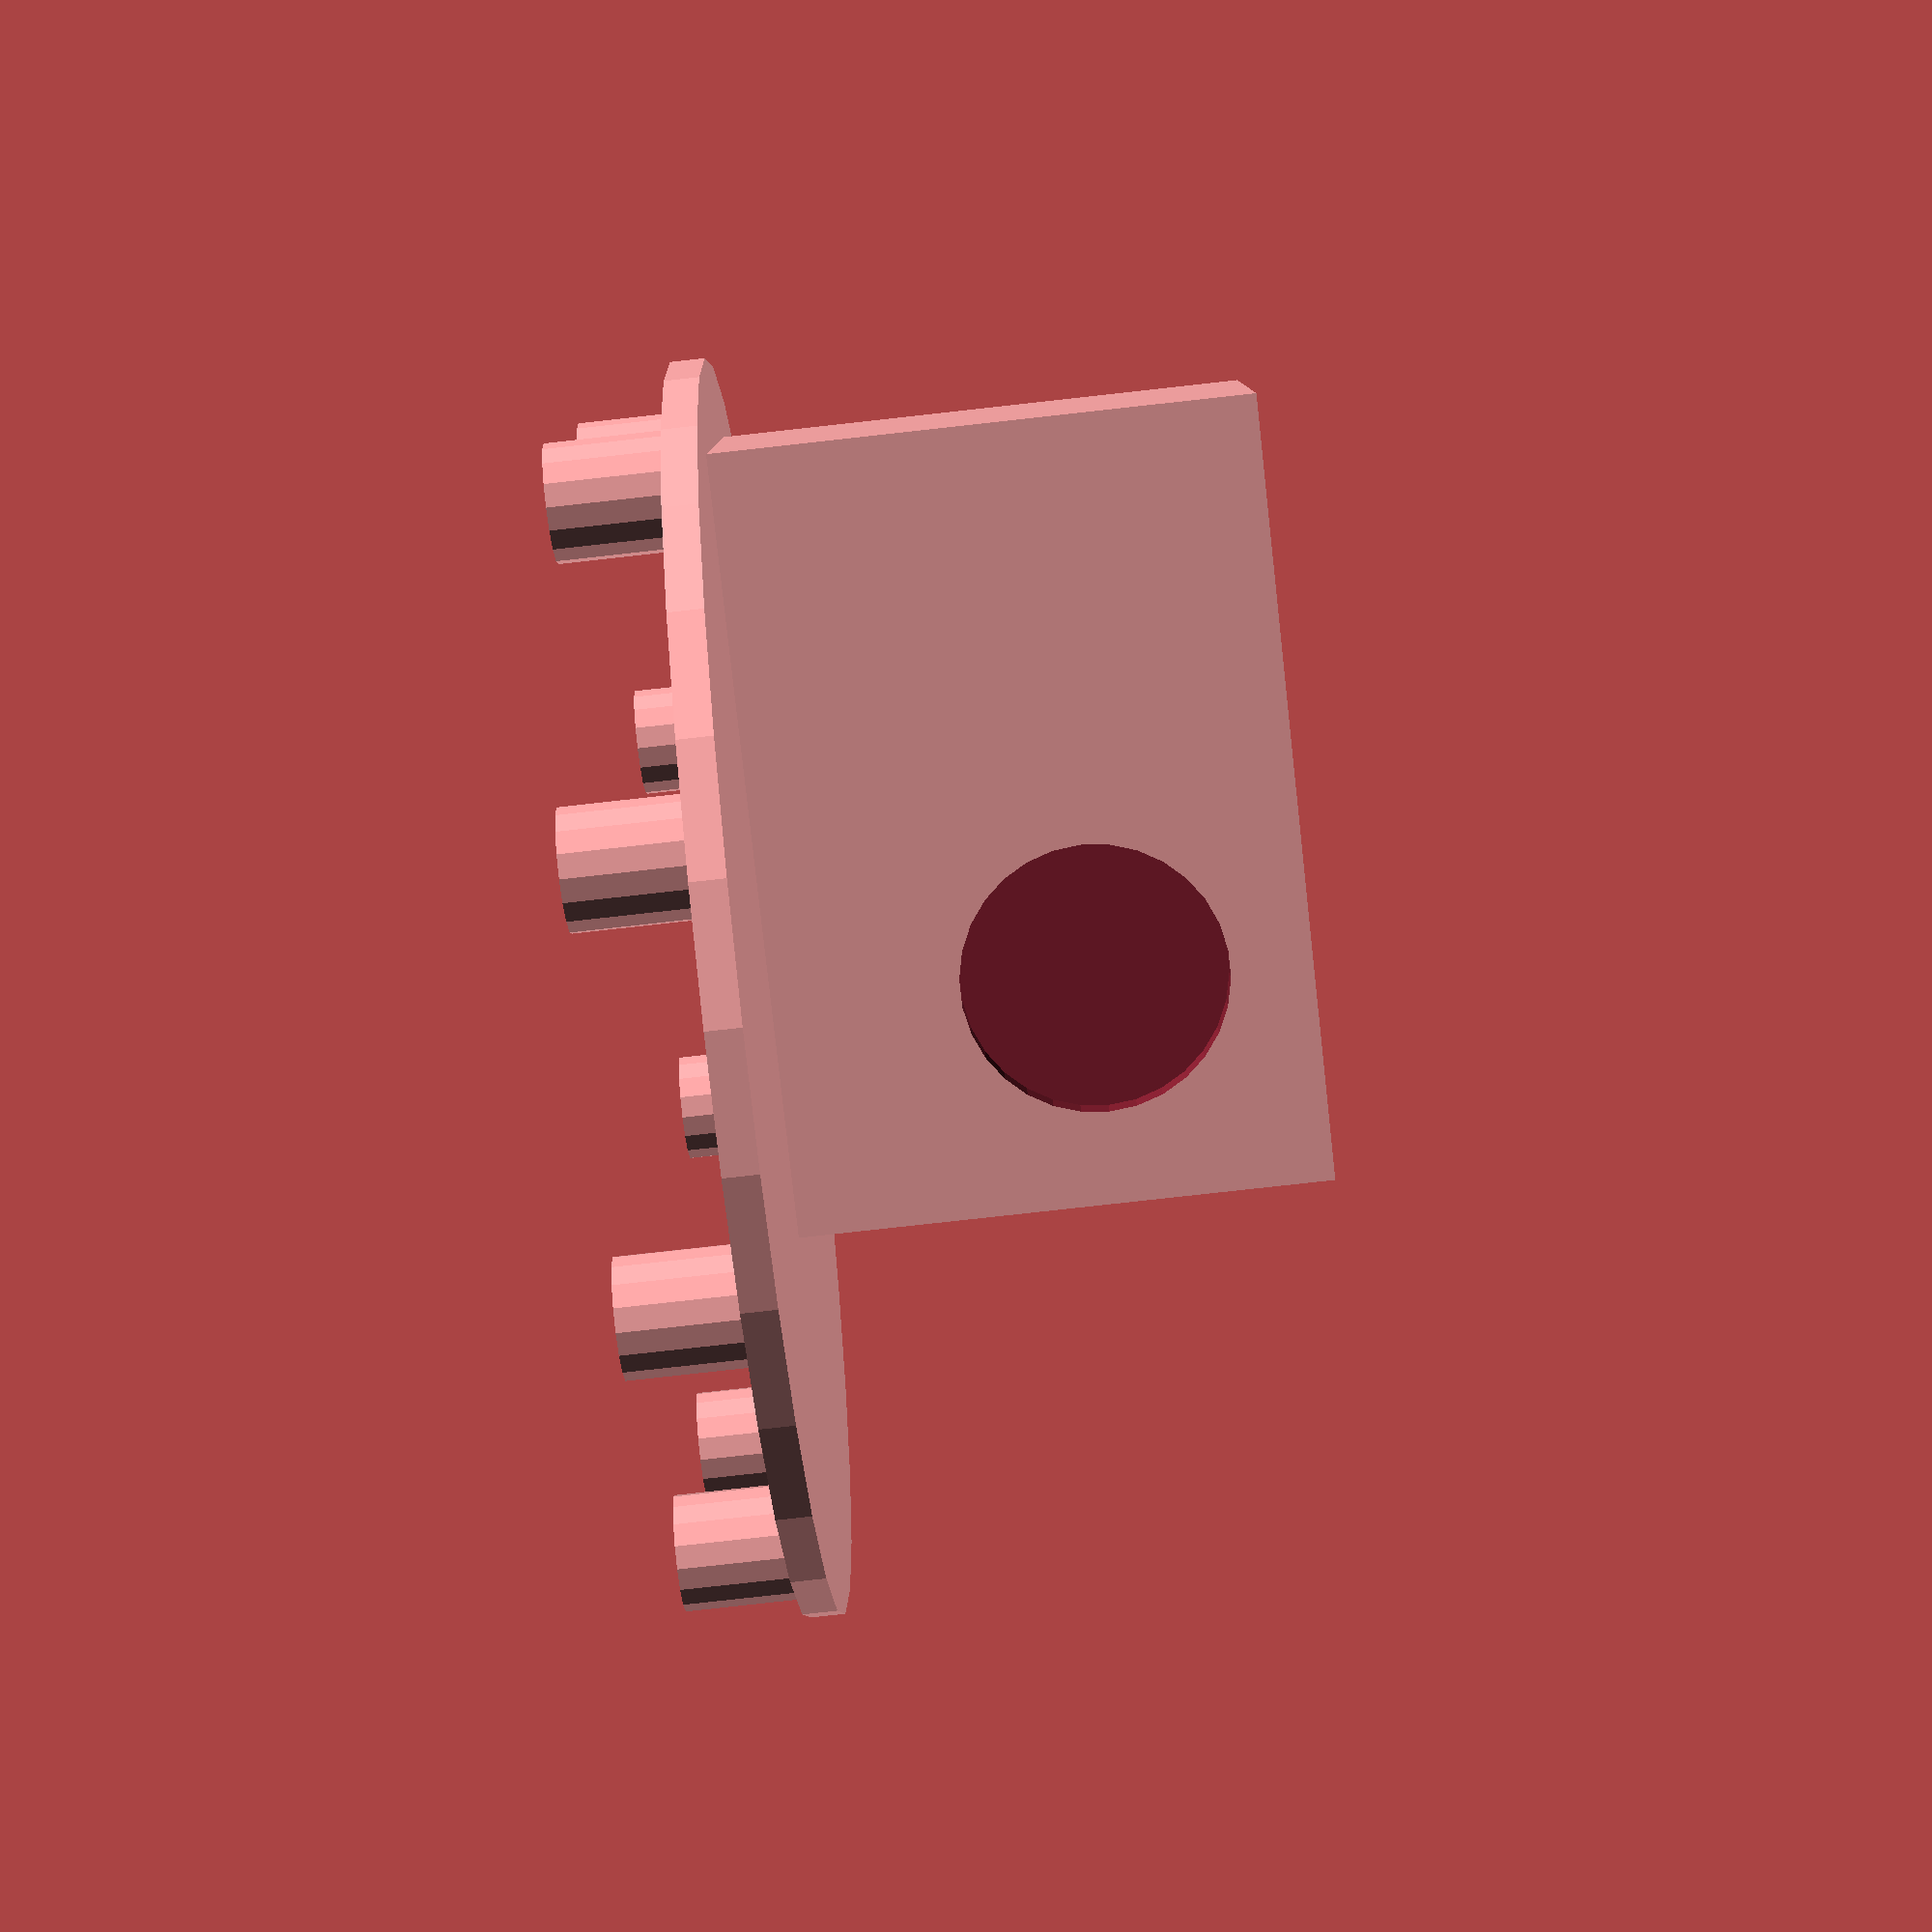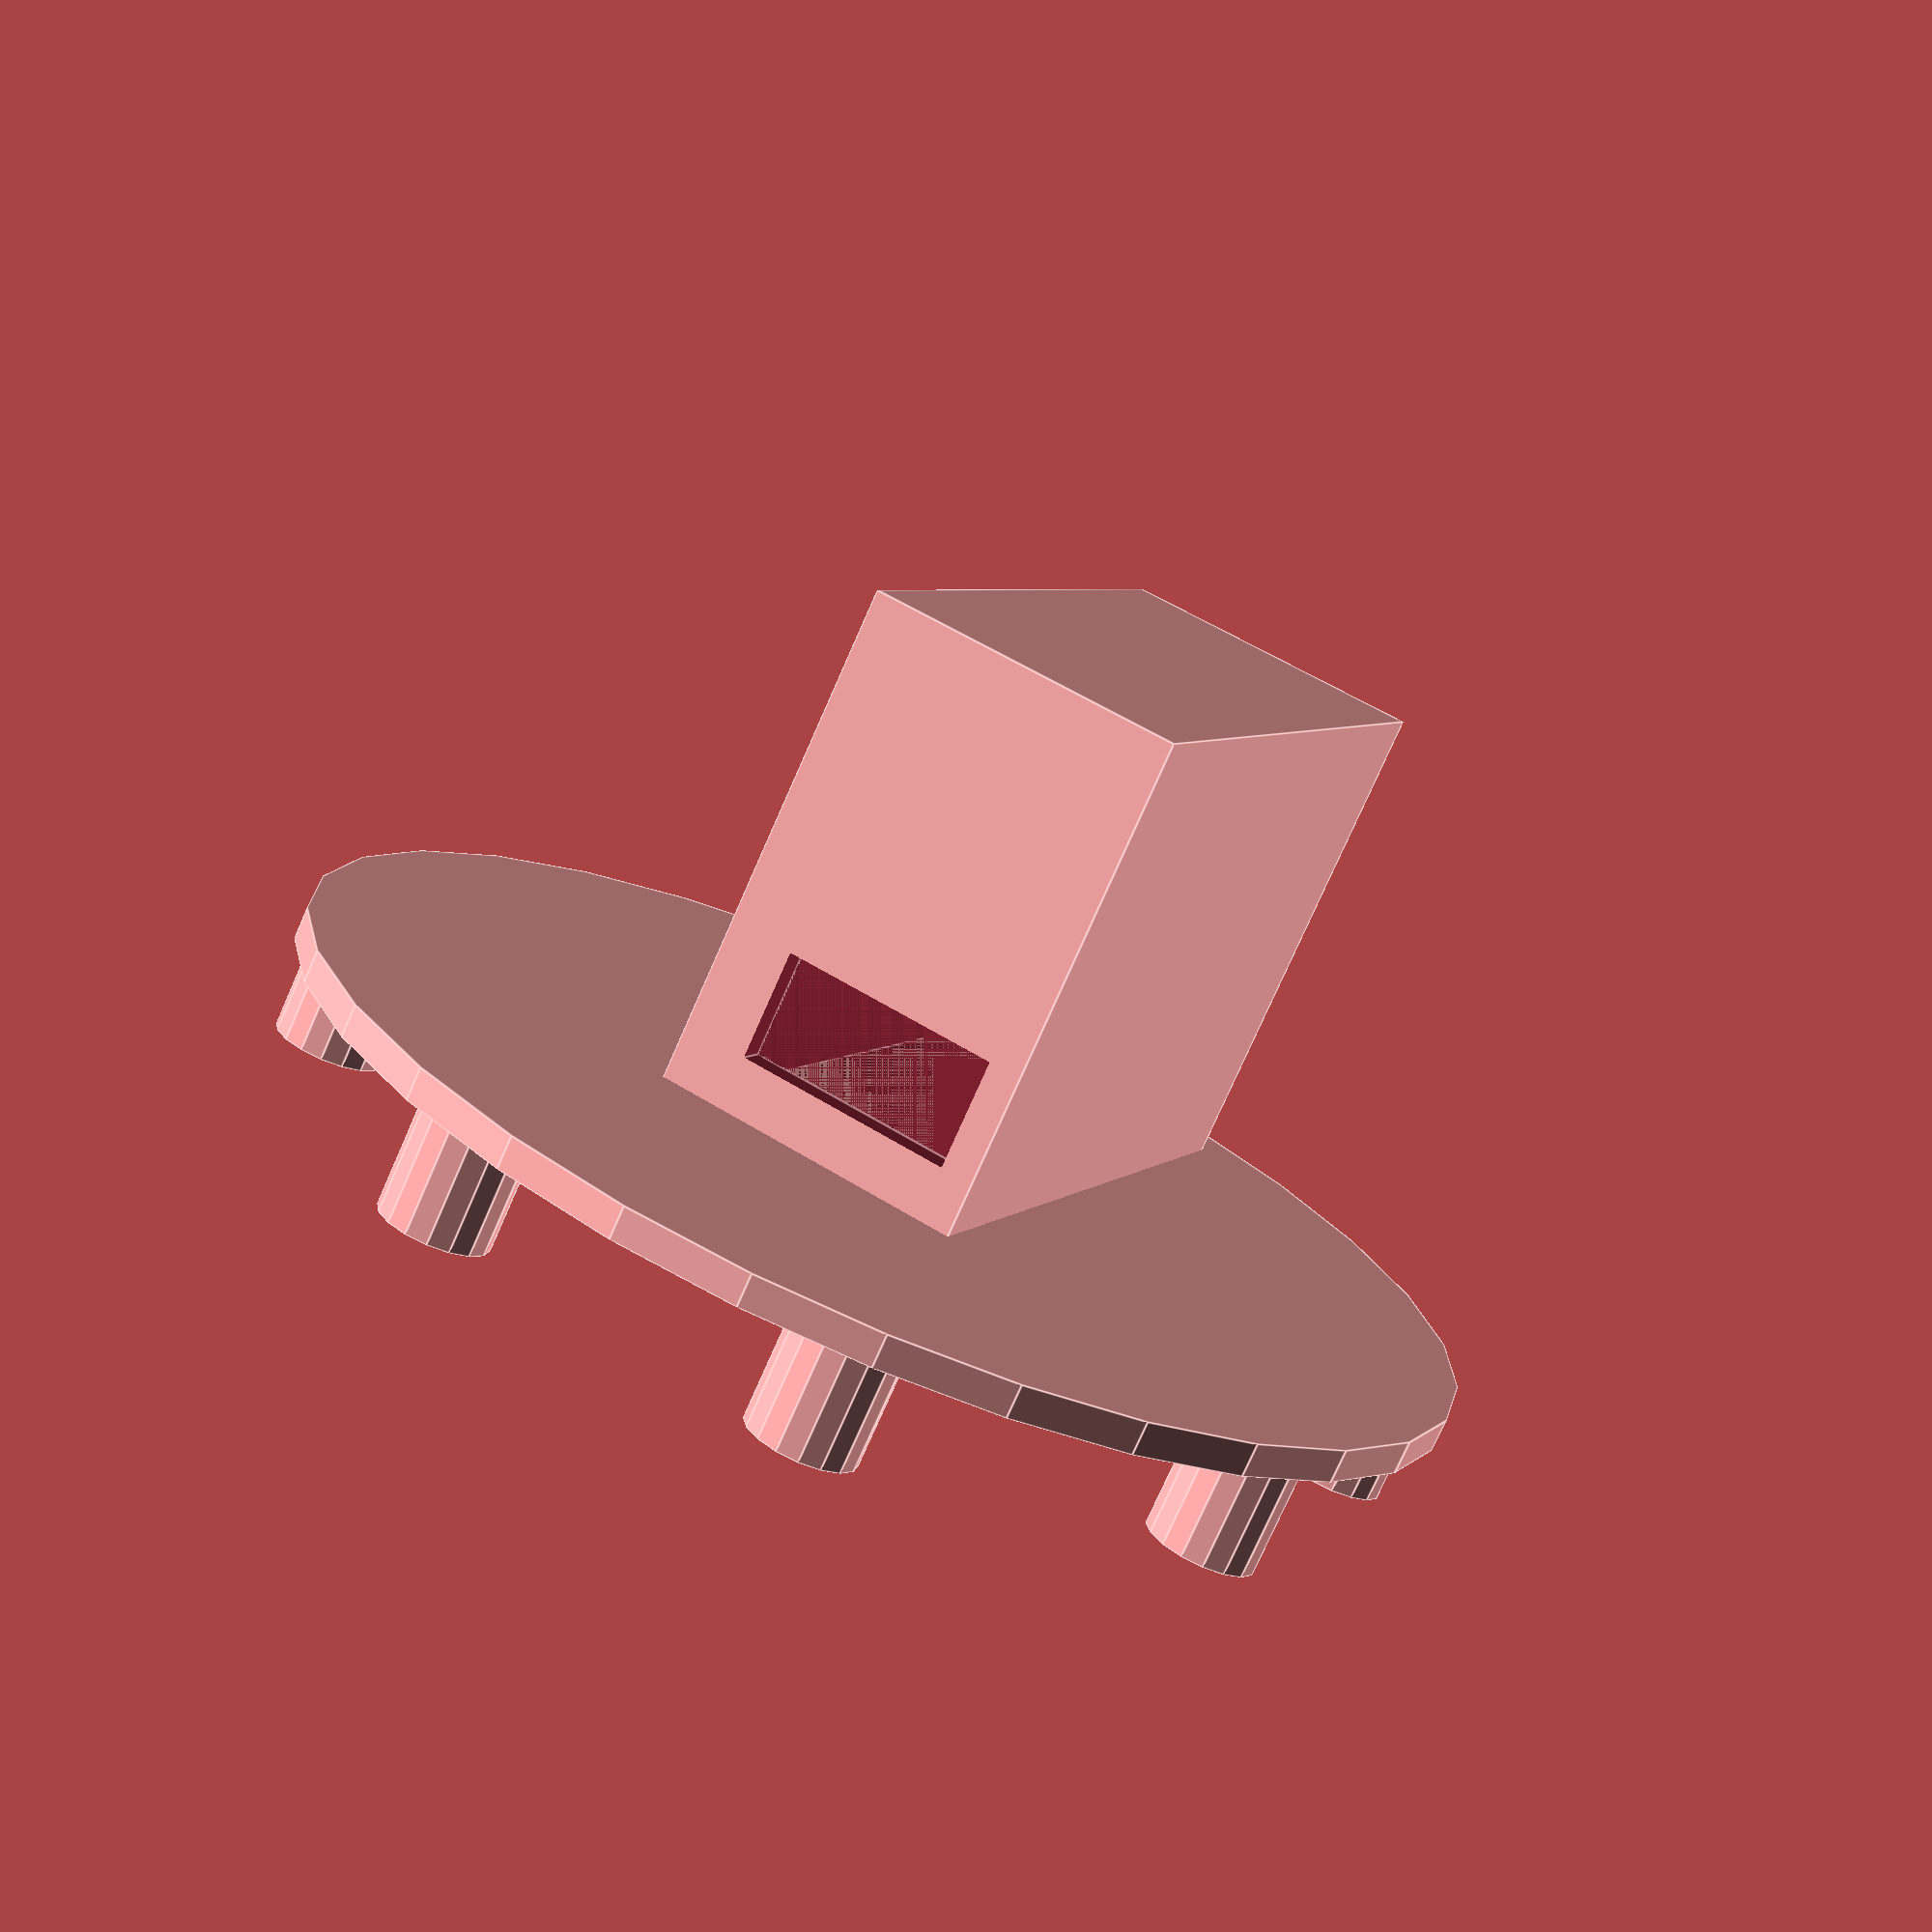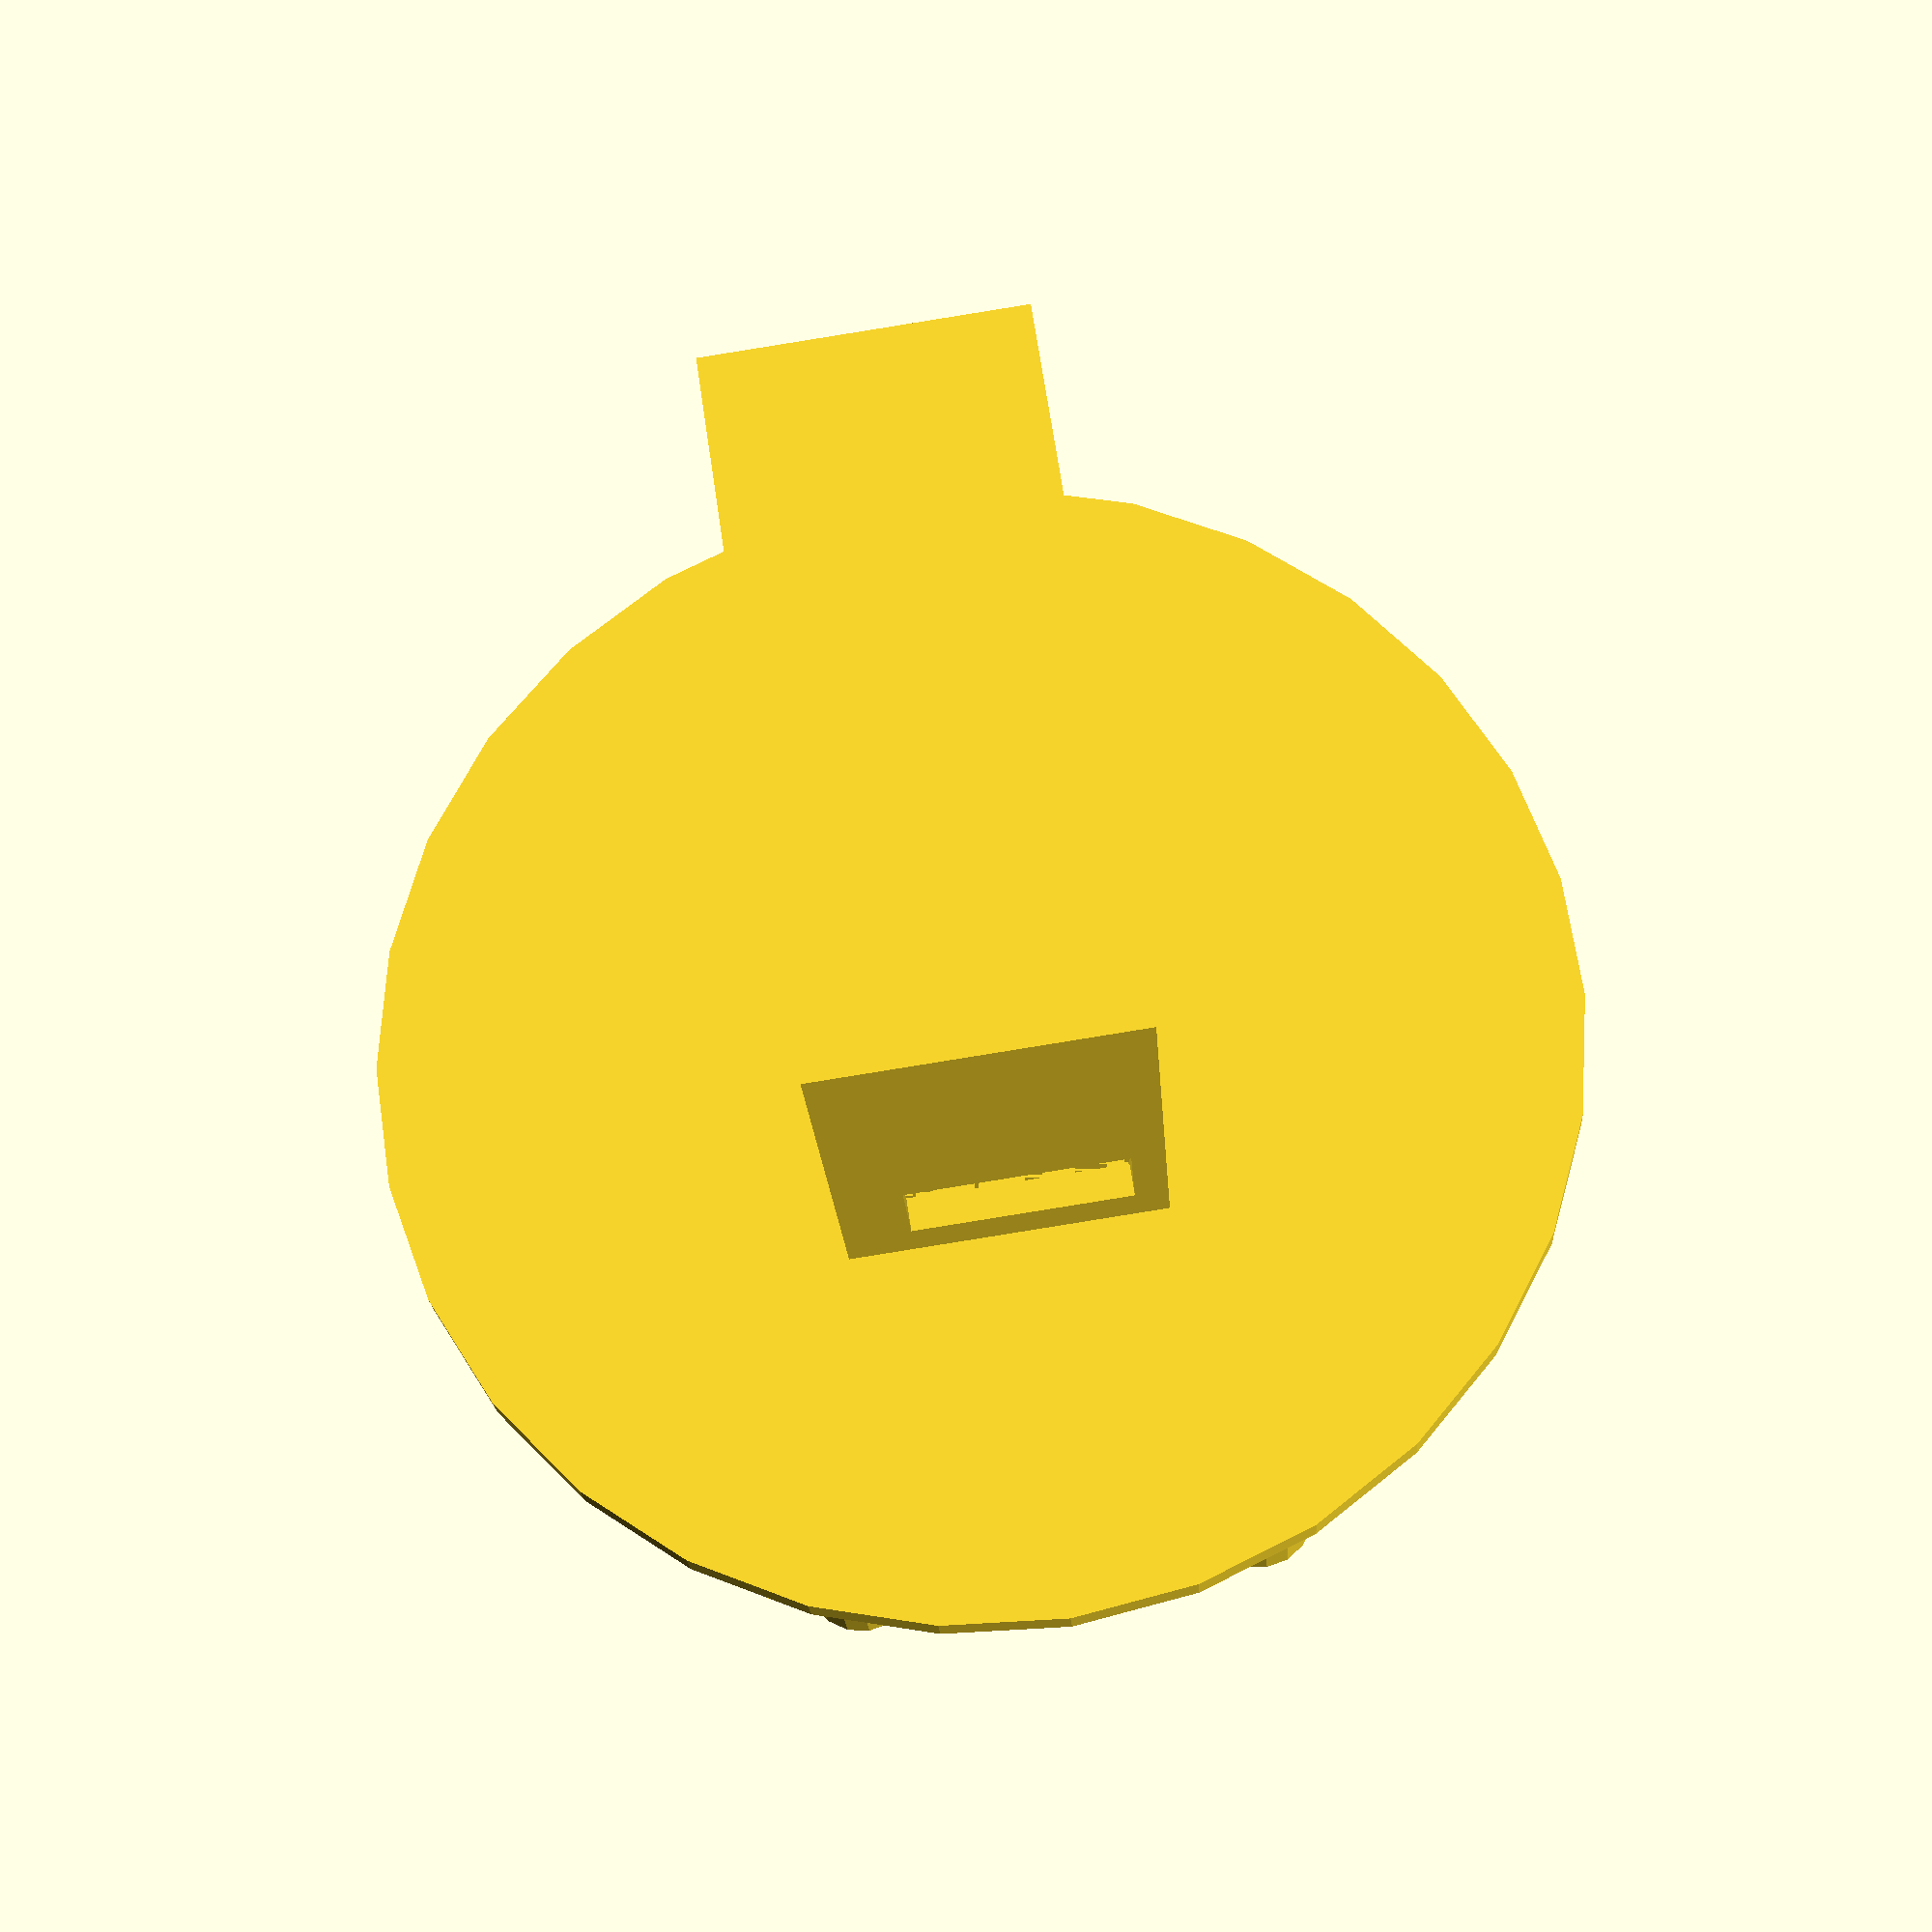
<openscad>
	
	//I have added 2mm to camera dimensions to allow for padding
	//to be inserted
	cameraLength=61;
	cameraWidth=23;
	cameraHeight=43;

	cameraLenseHeight=8;
	cameraLenseDiameter=23;

	baseSupportDiameter=10;
	baseSupportHeight=10;
	baseSupportScrewDiameter=4.5;
	
	//Thickness of walls. Increase to make stronger
	wallThickness=3;

//model of camera
module hero3()
{


	//body of camera
	cube([cameraLength,cameraWidth,cameraHeight],true);

	//lense of camera
	//*temp*located 27.5mm from the bottom and 44.5mm from the left edge	
	translate([-(44.5-cameraLength/2),cameraWidth/2,27.5-cameraHeight/2])
	rotate([-90,0,0])
	cylinder(cameraLenseHeight,cameraLenseDiameter/2,cameraLenseDiameter/2);
}

//space needed for usb plug
module usbPlugCutout()
{
	usbPlugLength=10;
	usbPlugWidth=20;
	usbPlugHeight=10;

//	rotate([180,0,0])s
	//usb plug locate 5mm from front and 10mm from bottom
	translate([-cameraLength/2-usbPlugLength/2,-(usbPlugWidth/2-cameraWidth/2+3),10-cameraHeight/2])
	cube([usbPlugLength,usbPlugWidth,usbPlugHeight],true);
}

module case()
{
	cube([cameraLength+wallThickness*2,cameraWidth+wallThickness*2,cameraHeight+wallThickness*2],true);

}

//base to mount to top plate of hornet 460
module bracketBase()
{


	//standoffs to allow flight controller to fit underneath
	rotate([0,0,0])
	translate([90/2,0,0])
	mountingHolePairs();
	
	rotate([0,0,90])
	translate([90/2,0,0])
	mountingHolePairs();

	rotate([0,0,180])
	translate([90/2,0,0])
	mountingHolePairs();

	rotate([0,0,270])
	translate([90/2,0,0])
	mountingHolePairs();
	
	//base of camera mounting plate
	translate([0,0,baseSupportHeight])
	cylinder(wallThickness,90/2+baseSupportDiameter,90/2+baseSupportDiameter);


}
//used in bracketBase()
module mountingHolePairs()
{
	//holes in top plate for screwing this contraption to are located
	//in pairs at 36mm hole centers.
	//these pairs are located 90mm apart	
	//need to look at top support with a ruler for this to make sense
	translate([0,36/2,0])
	difference()
	{
	cylinder(baseSupportHeight,baseSupportDiameter/2,baseSupportDiameter/2);
	//hole for screw thread to be tapped into
	cylinder(baseSupportHeight,baseSupportScrewDiameter/2,baseSupportScrewDiameter/2);
	}
	translate([0,-36/2,0])
	difference()
	{
	cylinder(baseSupportHeight,baseSupportDiameter/2,baseSupportDiameter/2);
	//hole for screw thread to be tapped into
	cylinder(baseSupportHeight,baseSupportScrewDiameter/2,baseSupportScrewDiameter/2);
	}
}

translate([(44.5-cameraLength/2),0,cameraHeight/2+wallThickness+baseSupportHeight])
difference()
{
case();
usbPlugCutout();
hero3();
}

bracketBase();

</openscad>
<views>
elev=260.8 azim=0.2 roll=263.7 proj=p view=wireframe
elev=75.6 azim=293.4 roll=336.3 proj=p view=edges
elev=21.3 azim=261.6 roll=3.6 proj=p view=solid
</views>
